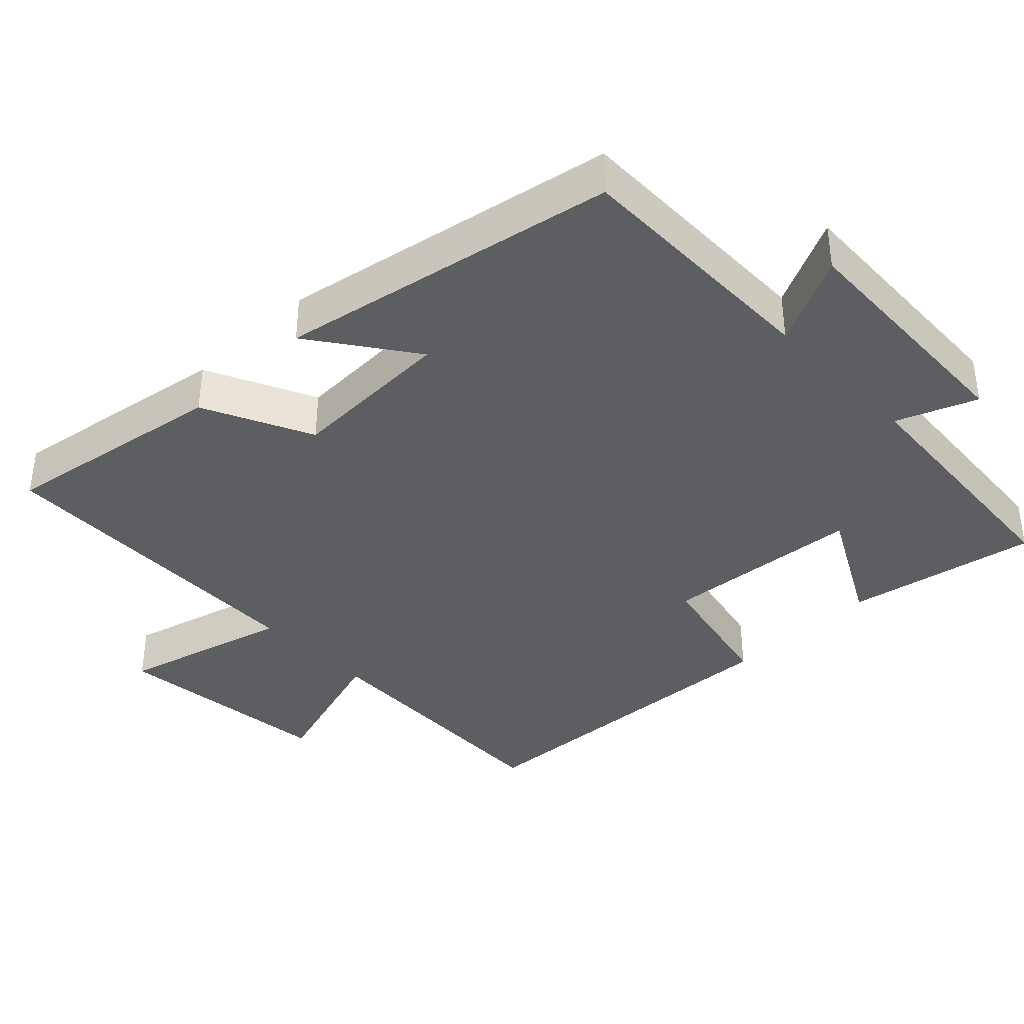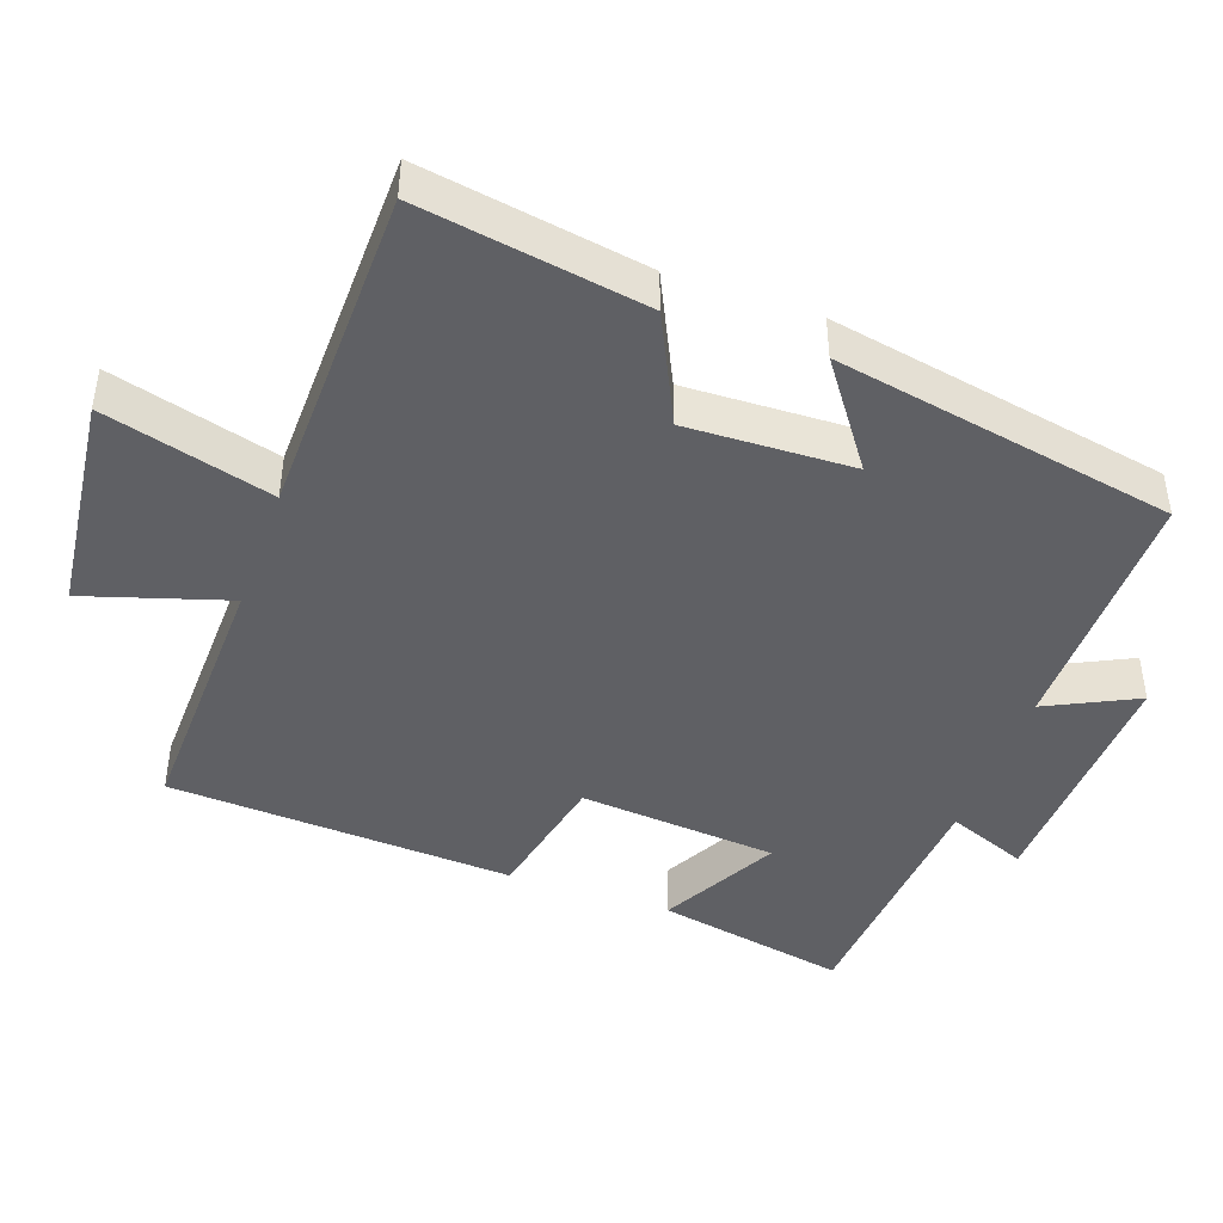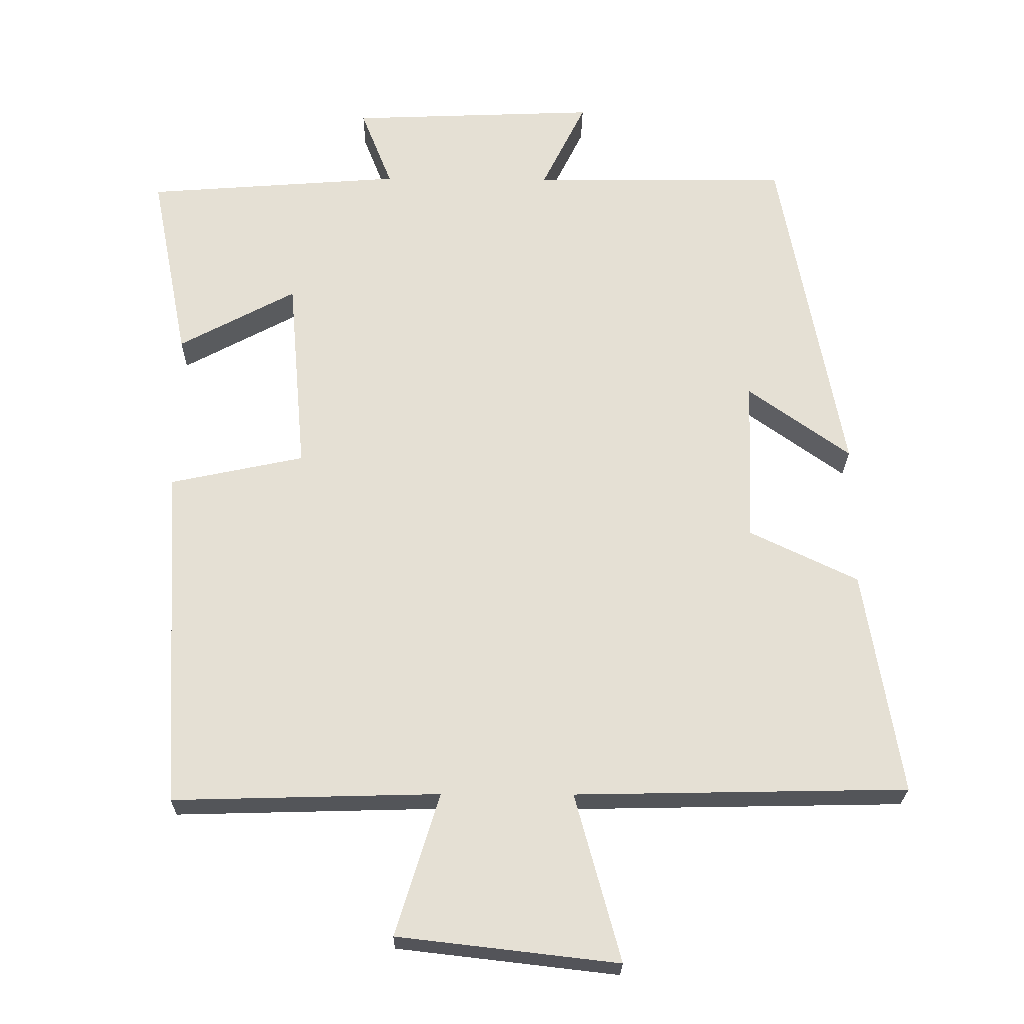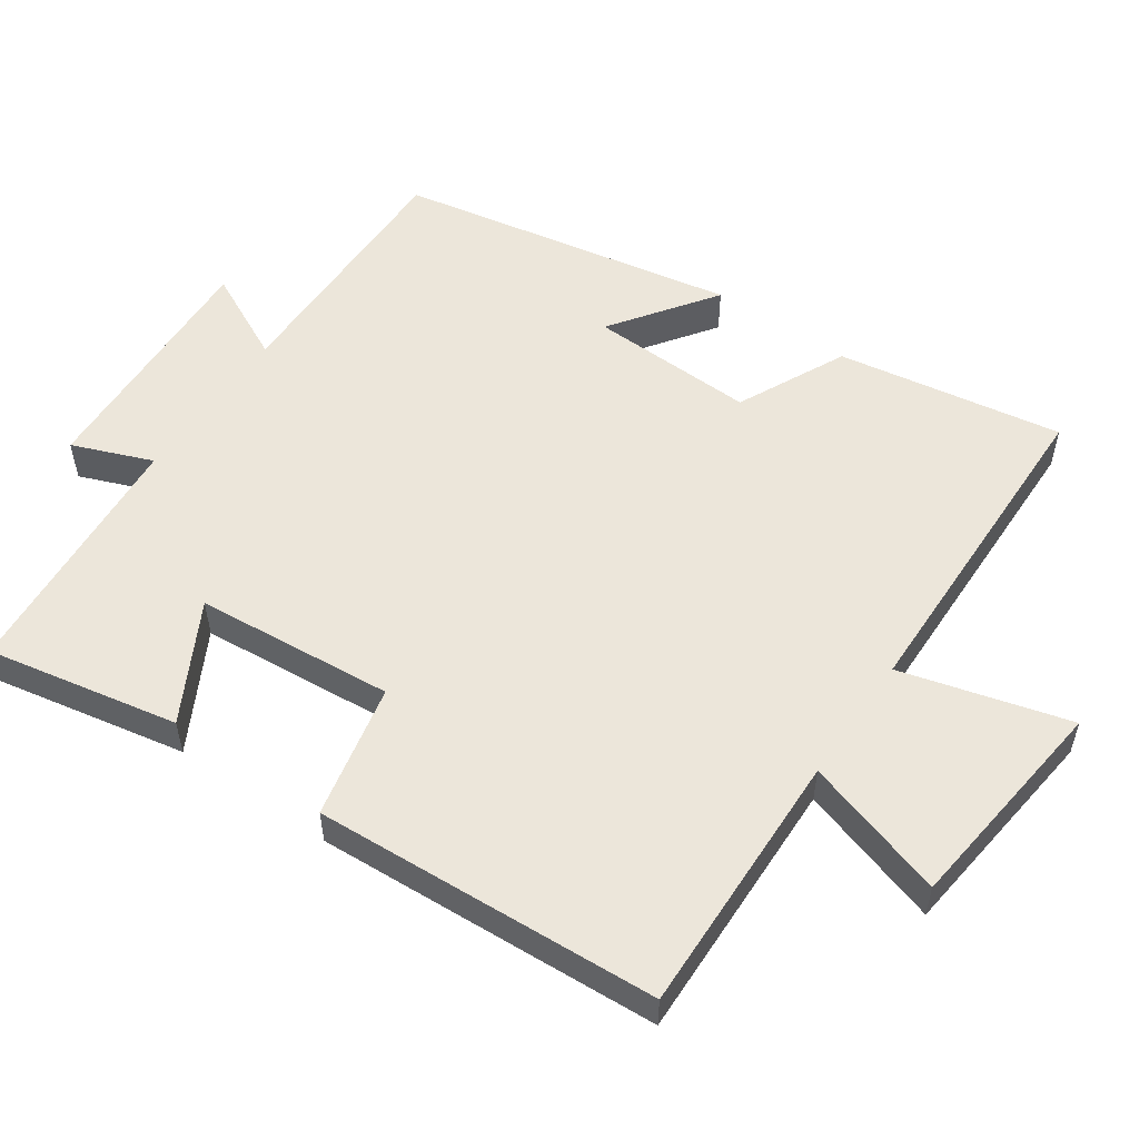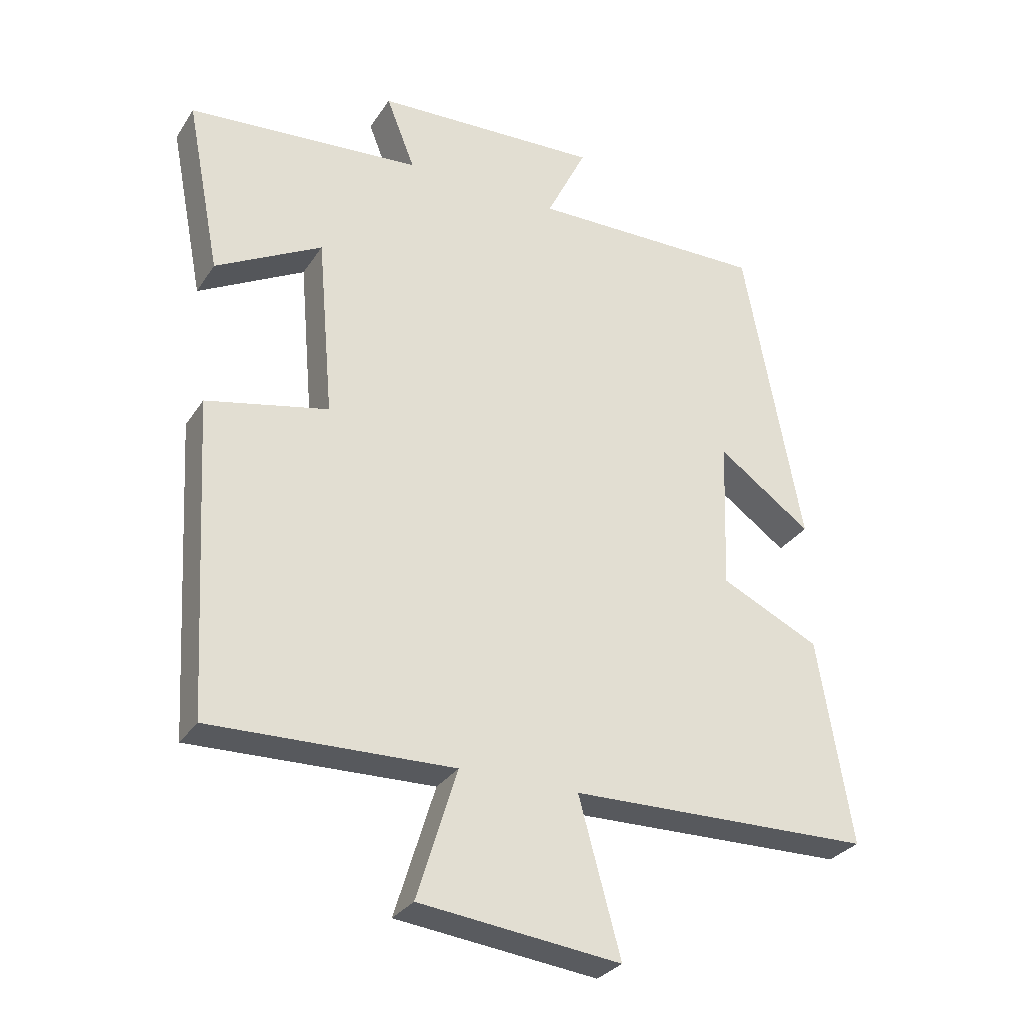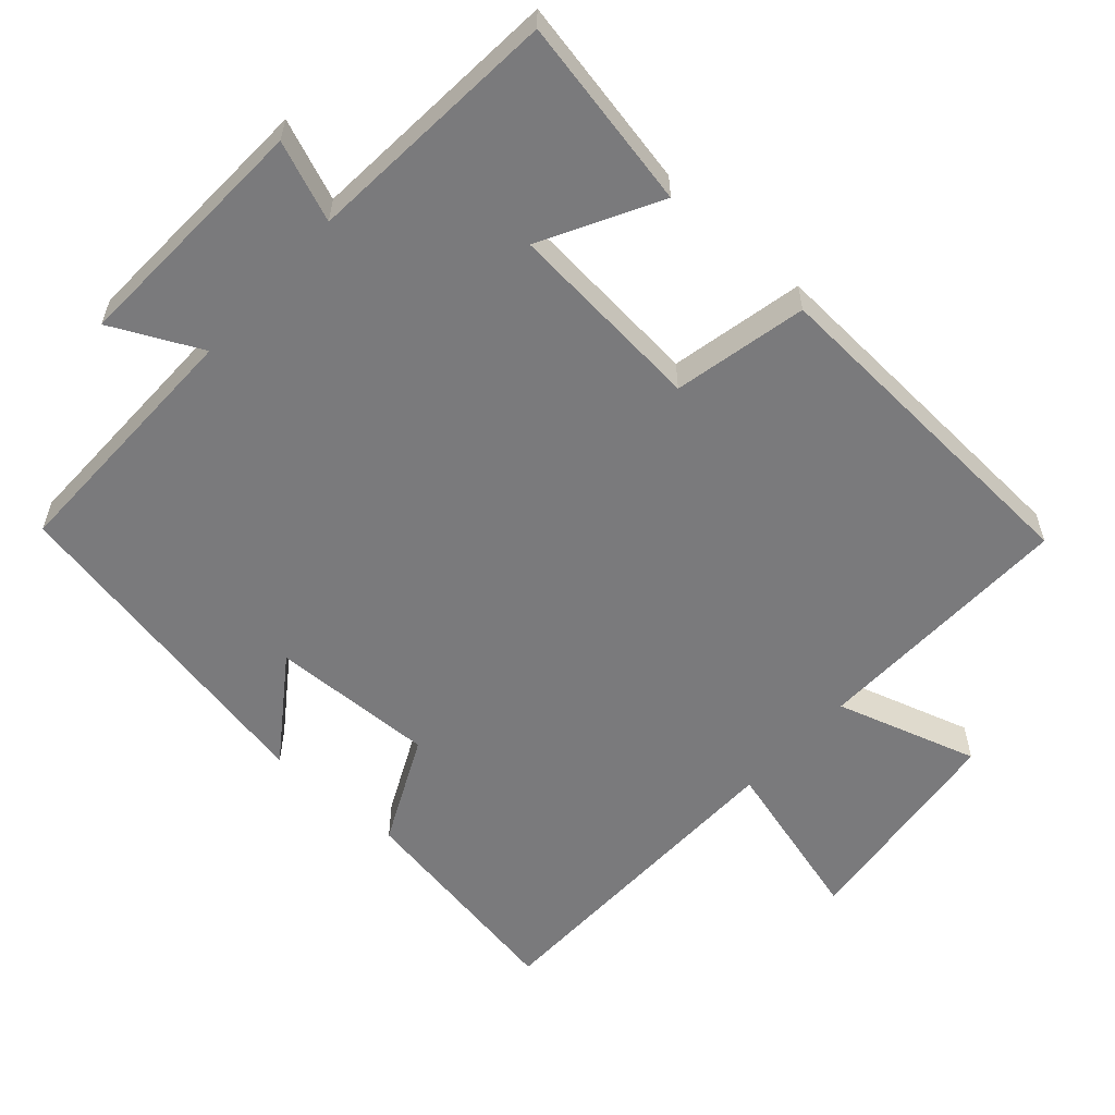
<metadata>
{"format":"obj","ext":"obj","renderer":"f3d","projection":"perspective","resolution":1024,"background":"white","views":[{"elev":-38.5,"azim":-46.0,"up":"+Y"},{"elev":-44.1,"azim":-109.5,"up":"+Y"},{"elev":-24.1,"azim":179.3,"up":"+Z"},{"elev":54.4,"azim":124.6,"up":"+Y"},{"elev":-29.9,"azim":152.9,"up":"+Z"},{"elev":-58.2,"azim":48.1,"up":"+Y"}]}
</metadata>
<code>
v 0.473 0.07 -0.51
v 0.099 0.07 -0.5
v 0.161 0.07 -0.7
v -0.149 0.07 -0.736
v -0.085 0.07 -0.5
v -0.552 0.07 -0.491
v -0.5 0.07 -0.175
v -0.348 0.07 -0.102
v -0.356 0.07 0.13
v -0.5 0.07 0.027
v -0.411 0.07 0.503
v -0.05 0.07 0.5
v -0.112 0.07 0.626
v 0.236 0.07 0.612
v 0.192 0.07 0.5
v 0.552 0.07 0.473
v 0.5 0.07 0.205
v 0.336 0.07 0.293
v 0.312 0.07 0.015
v 0.5 0.07 -0.025
v 0.473 0 -0.51
v 0.099 0 -0.5
v 0.161 0 -0.7
v -0.149 0 -0.736
v -0.085 0 -0.5
v -0.552 0 -0.491
v -0.5 0 -0.175
v -0.348 0 -0.102
v -0.356 0 0.13
v -0.5 0 0.027
v -0.411 0 0.503
v -0.05 0 0.5
v -0.112 0 0.626
v 0.236 0 0.612
v 0.192 0 0.5
v 0.552 0 0.473
v 0.5 0 0.205
v 0.336 0 0.293
v 0.312 0 0.015
v 0.5 0 -0.025
f 19 20 1 2
f 18 19 2
f 15 16 17 18
f 15 18 2
f 12 13 14 15
f 12 15 2
f 9 10 11 12
f 8 9 12 2
f 5 6 7 8
f 5 8 2 3
f 3 4 5
f 22 21 40 39
f 22 39 38
f 38 37 36 35
f 22 38 35
f 35 34 33 32
f 22 35 32
f 32 31 30 29
f 22 32 29 28
f 28 27 26 25
f 23 22 28 25
f 25 24 23
f 1 21 22 2
f 2 22 23 3
f 3 23 24 4
f 4 24 25 5
f 5 25 26 6
f 6 26 27 7
f 7 27 28 8
f 8 28 29 9
f 9 29 30 10
f 10 30 31 11
f 11 31 32 12
f 12 32 33 13
f 13 33 34 14
f 14 34 35 15
f 15 35 36 16
f 16 36 37 17
f 17 37 38 18
f 18 38 39 19
f 19 39 40 20
f 20 40 21 1

</code>
